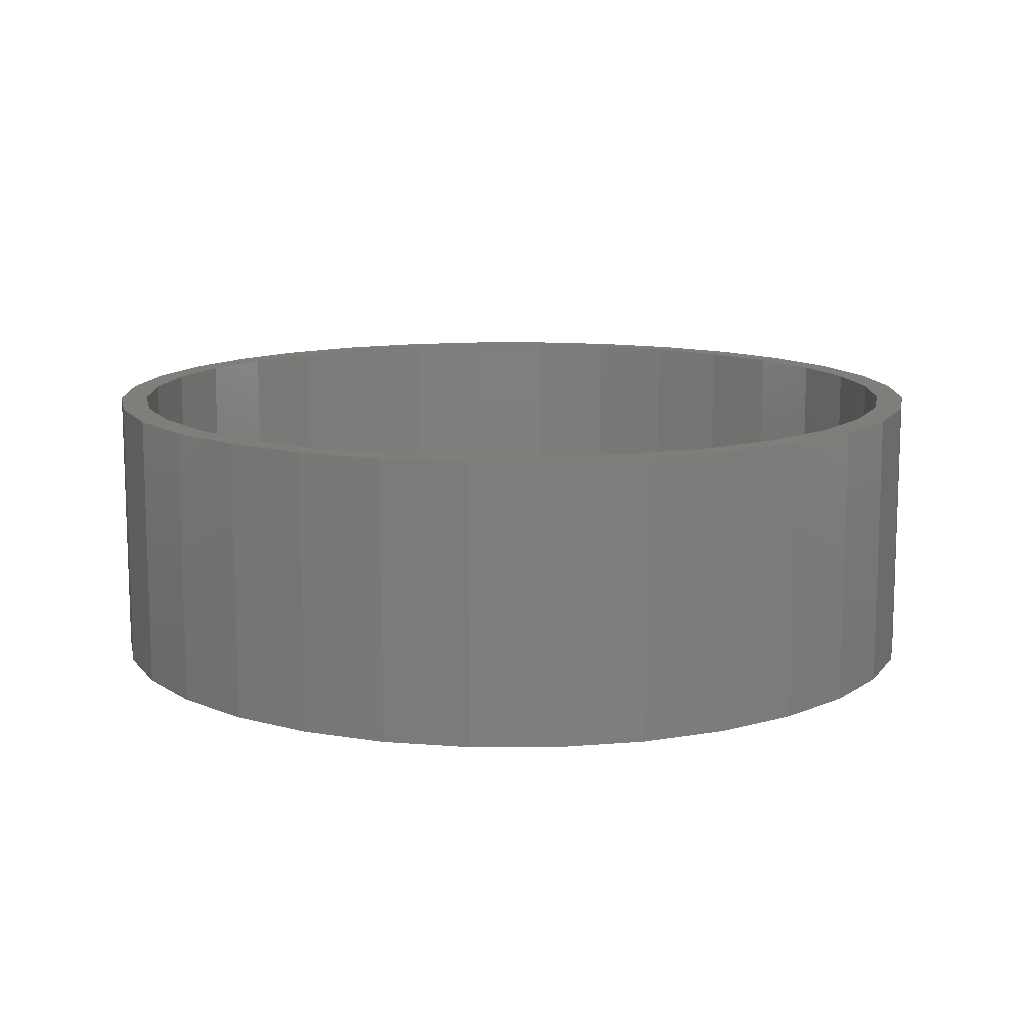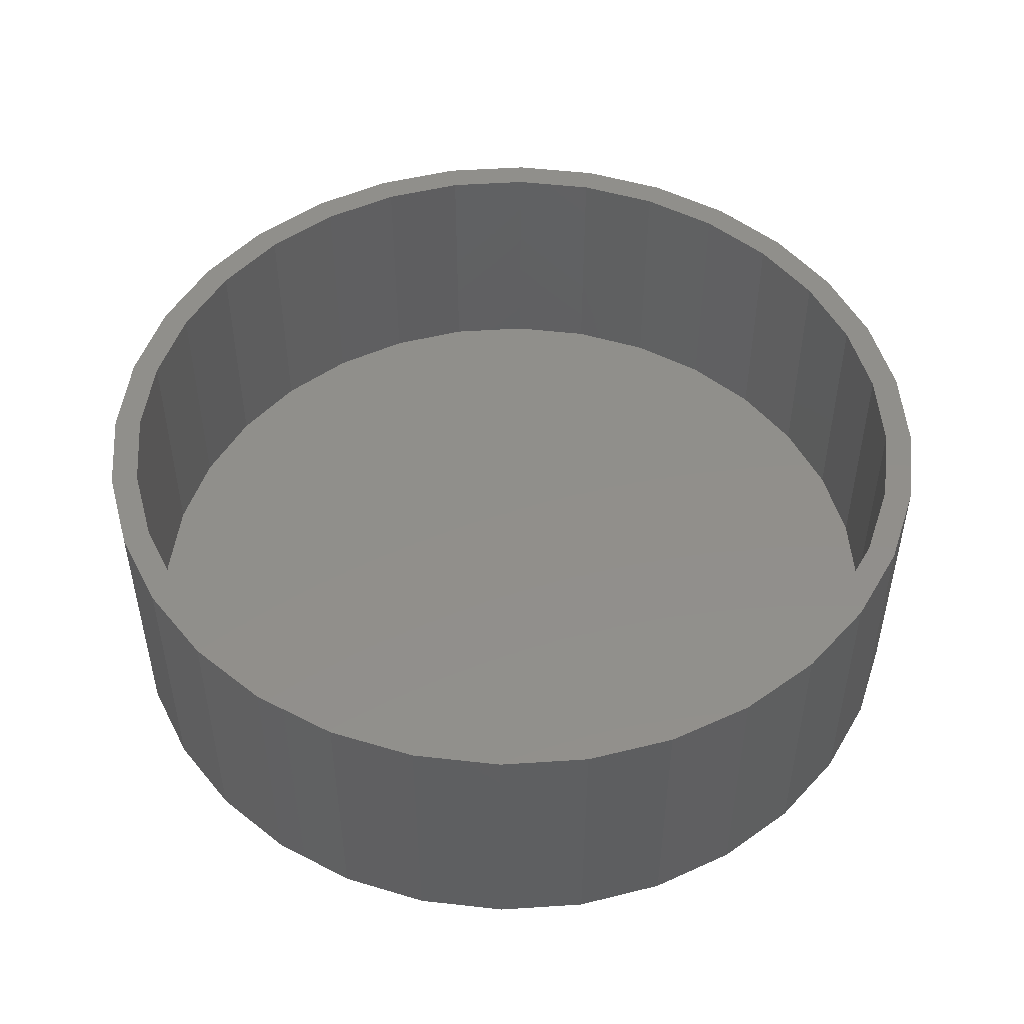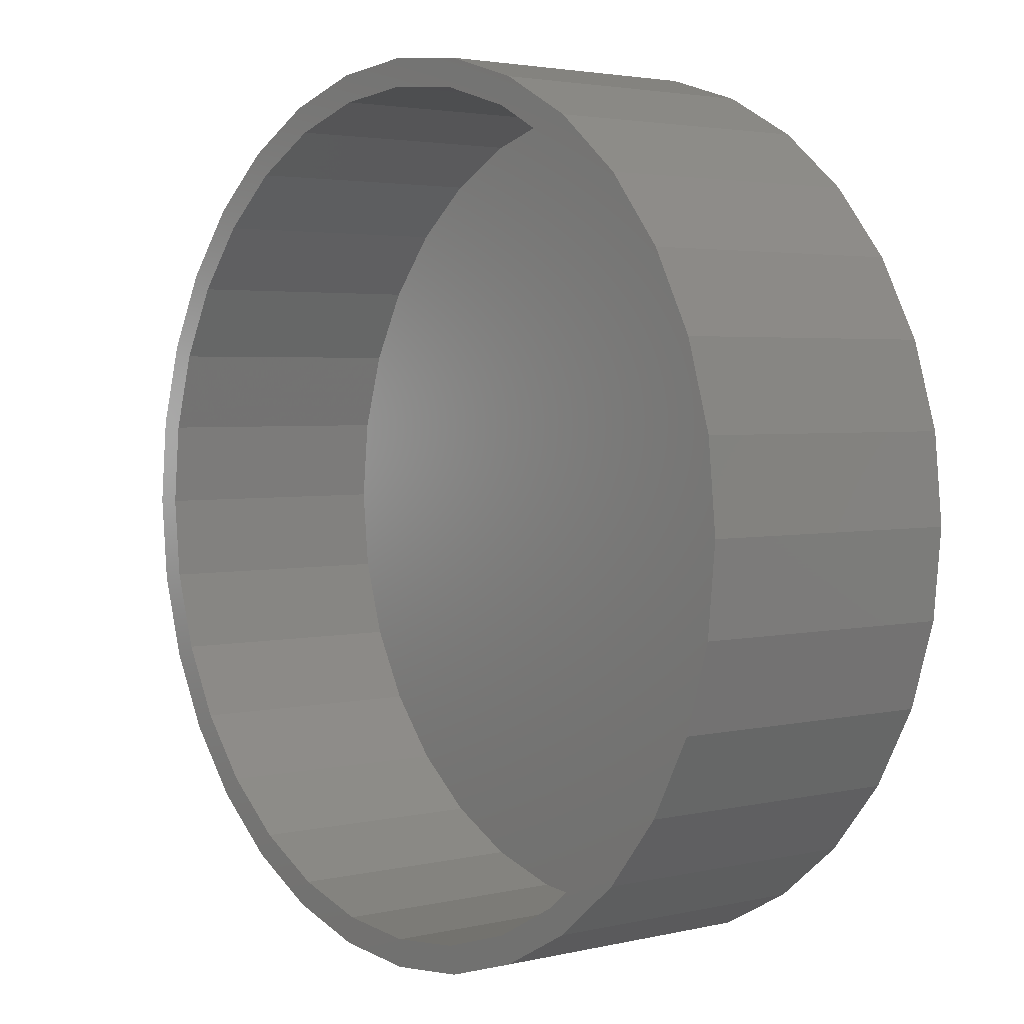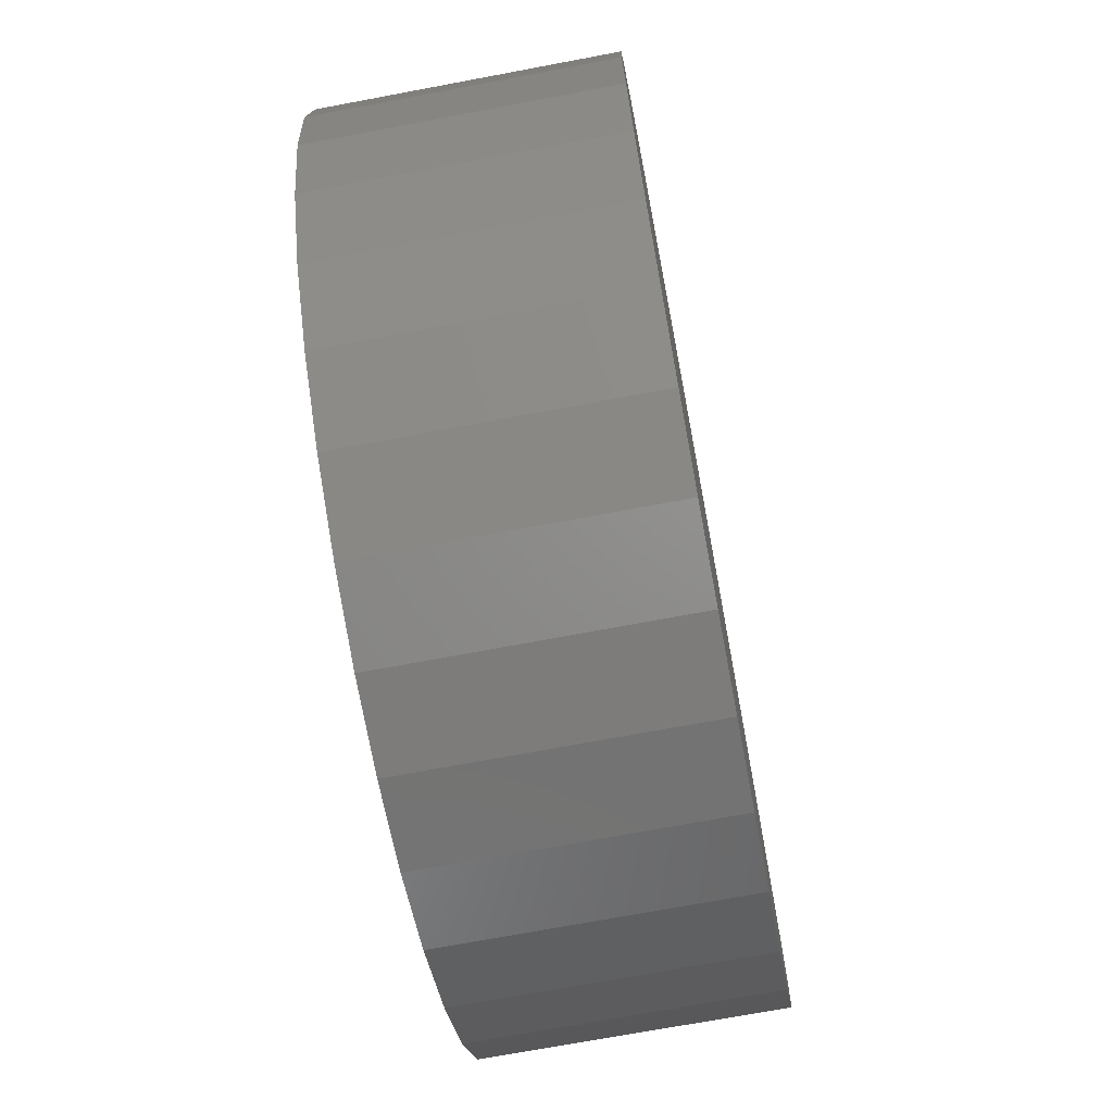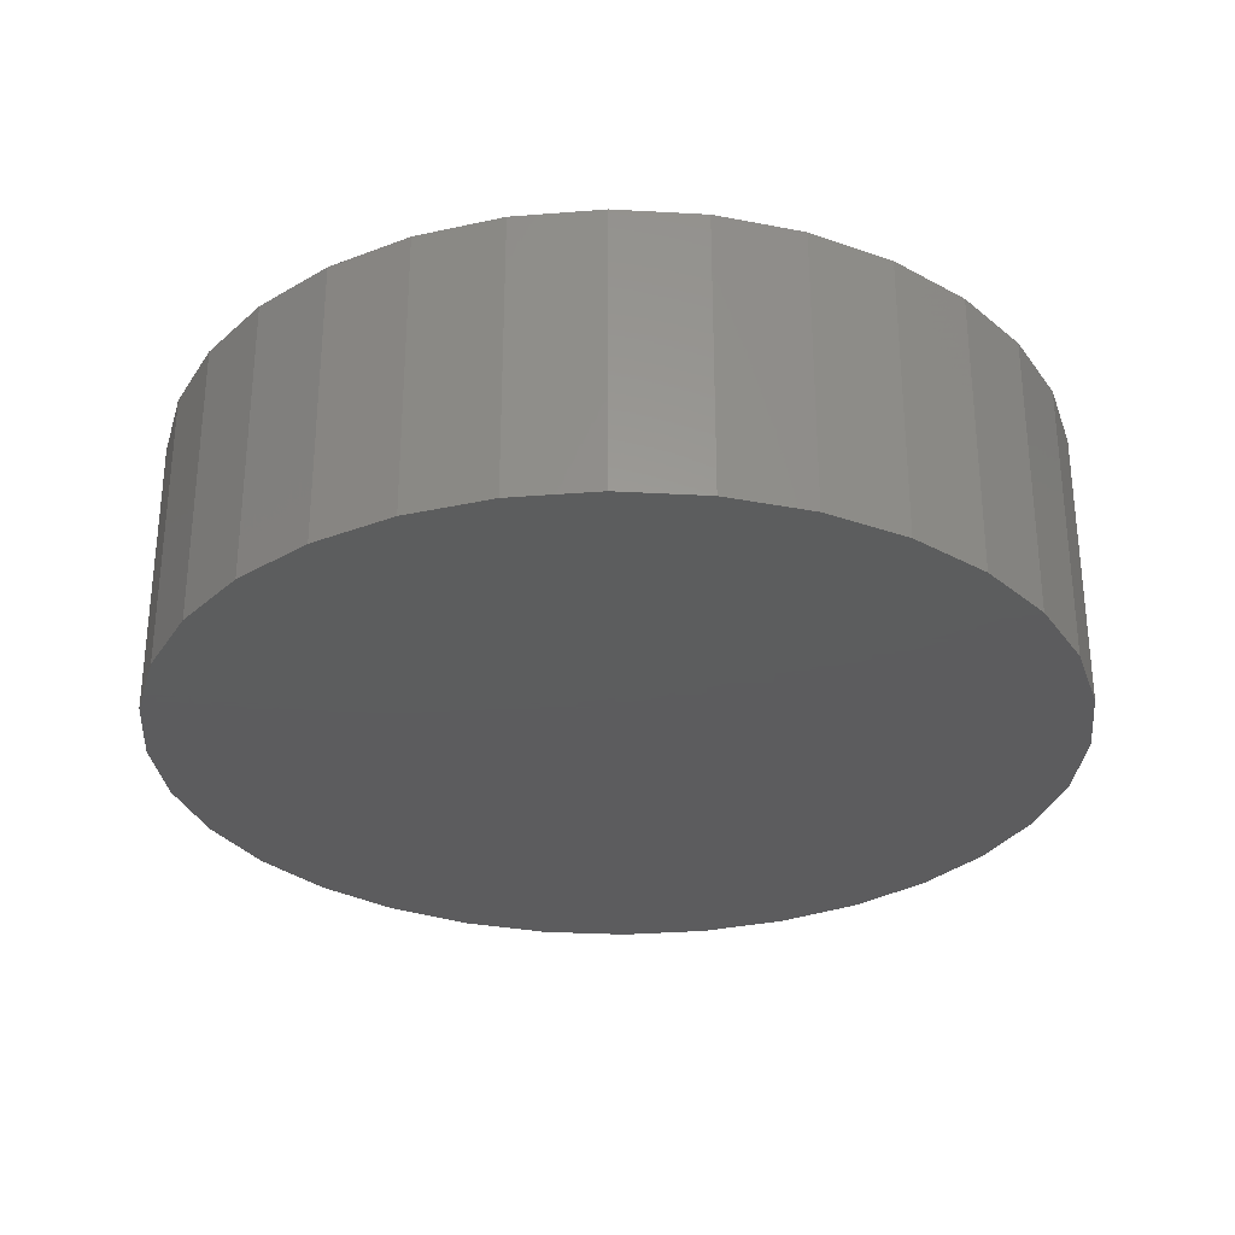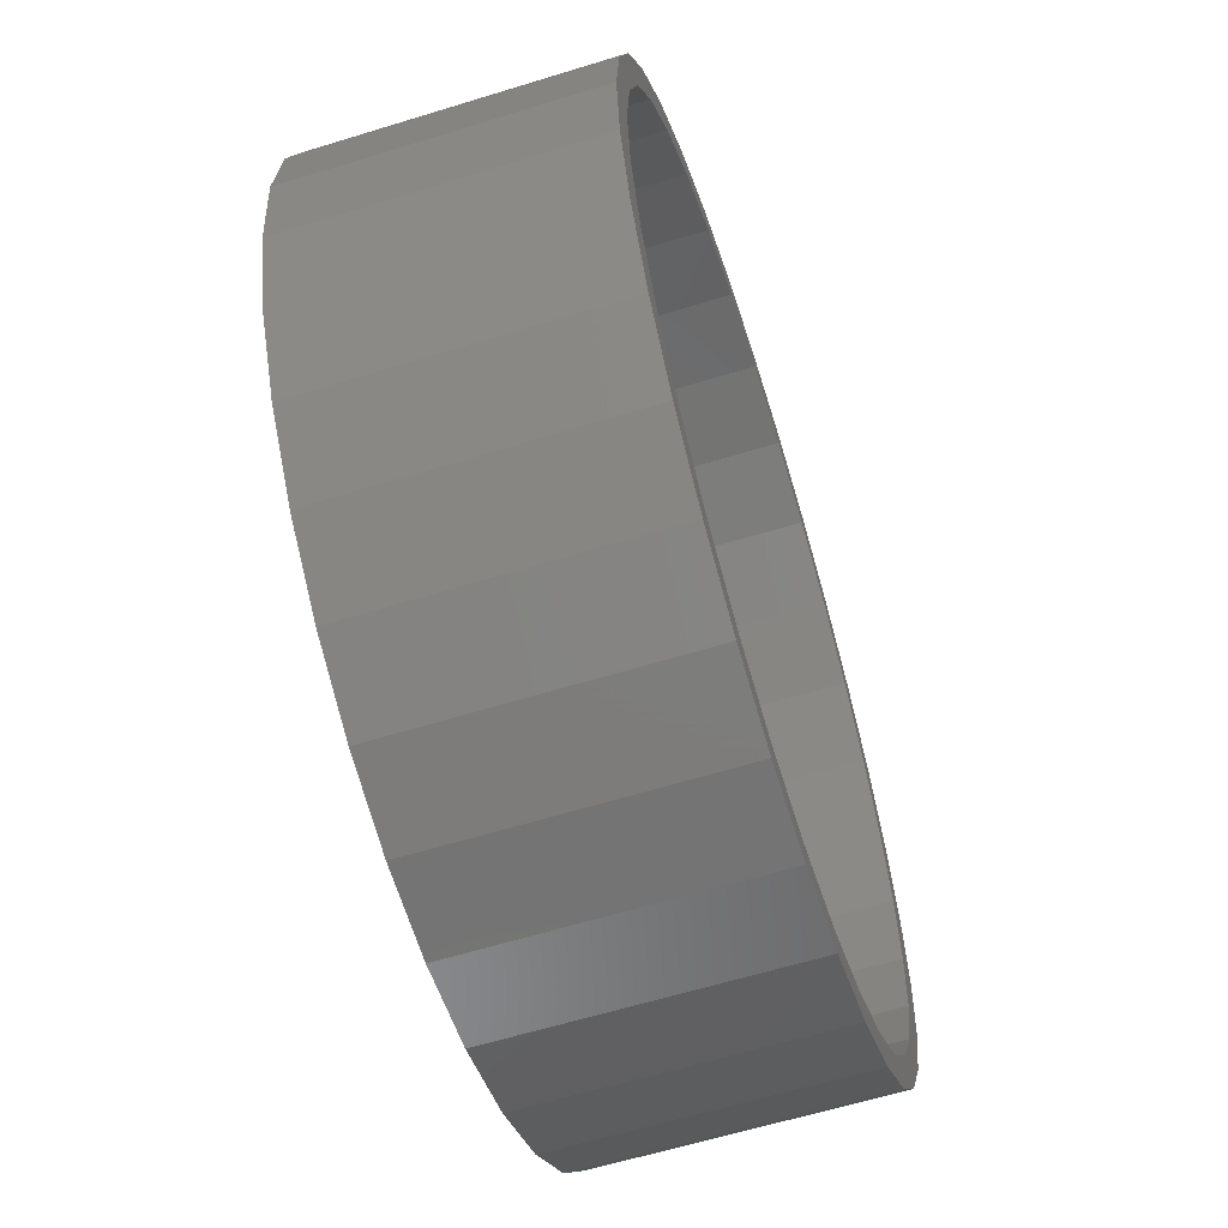
<metadata>
{"format":"stl","ext":"stl","renderer":"f3d","projection":"perspective","resolution":1024,"background":"white","views":[{"elev":11.9,"azim":5.3,"up":"+Y"},{"elev":49.9,"azim":-43.5,"up":"+Y"},{"elev":3.0,"azim":-129.1,"up":"+Z"},{"elev":-70.5,"azim":-79.3,"up":"+Z"},{"elev":-30.1,"azim":91.0,"up":"+Y"},{"elev":-61.2,"azim":107.5,"up":"+Z"}]}
</metadata>
<code>
# stl→obj: 128 verts, 252 faces
v -0.1308 6.787e-17 0.6974
v -0.2821 5.107e-17 0.7002
v 0.007895 8.327e-17 0.711
v -0.2642 5.306e-17 0.6569
v -0.4132 3.652e-17 0.6302
v -0.2642 5.306e-17 -0.6569
v -0.1308 6.787e-17 -0.6974
v -0.2821 5.107e-17 -0.7002
v 0.007895 8.327e-17 -0.711
v 0.2979 1.155e-16 0.7002
v 0.1466 9.867e-17 0.6974
v 0.28 1.135e-16 0.6569
v 0.28 1.135e-16 -0.6569
v 0.429 1.3e-16 -0.6302
v 0.2979 1.155e-16 -0.7002
v 0.1466 9.867e-17 -0.6974
v 0.1558 9.968e-17 0.7433
v 0.007895 8.327e-17 0.7579
v -0.14 6.685e-17 0.7433
v -0.3871 3.941e-17 0.5912
v -0.4949 2.745e-17 0.5028
v -0.528 2.377e-17 0.5359
v -0.5833 1.763e-17 0.395
v -0.6223 1.33e-17 0.4211
v -0.649 1.034e-17 0.2721
v -0.6923 5.529e-18 0.29
v -0.6895 5.844e-18 0.1387
v -0.7354 7.403e-19 0.1479
v -0.7031 4.328e-18 8.42e-17
v -0.75 -8.765e-19 9.281e-17
v -0.6895 5.844e-18 -0.1387
v -0.7354 7.403e-19 -0.1479
v -0.649 1.034e-17 -0.2721
v -0.6923 5.529e-18 -0.29
v -0.5833 1.763e-17 -0.395
v -0.6223 1.33e-17 -0.4211
v -0.4949 2.745e-17 -0.5028
v -0.528 2.377e-17 -0.5359
v -0.3871 3.941e-17 -0.5912
v -0.4132 3.652e-17 -0.6302
v -0.14 6.685e-17 -0.7433
v 0.007895 8.327e-17 -0.7579
v 0.1558 9.968e-17 -0.7433
v 0.4029 1.271e-16 -0.5912
v 0.5107 1.391e-16 -0.5028
v 0.5438 1.428e-16 -0.5359
v 0.5991 1.489e-16 -0.395
v 0.6381 1.532e-16 -0.4211
v 0.6648 1.562e-16 -0.2721
v 0.7081 1.61e-16 -0.29
v 0.7053 1.607e-16 -0.1387
v 0.7512 1.658e-16 -0.1479
v 0.7189 1.622e-16 -8.995e-17
v 0.7658 1.674e-16 -9.282e-17
v 0.7053 1.607e-16 0.1387
v 0.7512 1.658e-16 0.1479
v 0.6648 1.562e-16 0.2721
v 0.7081 1.61e-16 0.29
v 0.5991 1.489e-16 0.395
v 0.6381 1.532e-16 0.4211
v 0.5107 1.391e-16 0.5028
v 0.5438 1.428e-16 0.5359
v 0.4029 1.271e-16 0.5912
v 0.429 1.3e-16 0.6302
v 0.1466 -0.4375 -0.6974
v 0.28 -0.4375 -0.6569
v 0.4029 -0.4375 -0.5912
v 0.5107 -0.4375 -0.5028
v 0.5991 -0.4375 -0.395
v 0.6648 -0.4375 -0.2721
v 0.7053 -0.4375 -0.1387
v 0.7189 -0.4375 -8.995e-17
v 0.007895 -0.4375 -0.711
v -0.1308 -0.4375 -0.6974
v -0.2642 -0.4375 -0.6569
v -0.3871 -0.4375 -0.5912
v -0.4949 -0.4375 -0.5028
v -0.5833 -0.4375 -0.395
v -0.649 -0.4375 -0.2721
v -0.6895 -0.4375 -0.1387
v -0.7031 -0.4375 8.42e-17
v -0.1308 -0.4375 0.6974
v -0.2642 -0.4375 0.6569
v -0.3871 -0.4375 0.5912
v -0.4949 -0.4375 0.5028
v -0.5833 -0.4375 0.395
v -0.649 -0.4375 0.2721
v -0.6895 -0.4375 0.1387
v 0.007895 -0.4375 0.711
v 0.1466 -0.4375 0.6974
v 0.28 -0.4375 0.6569
v 0.4029 -0.4375 0.5912
v 0.5107 -0.4375 0.5028
v 0.5991 -0.4375 0.395
v 0.6648 -0.4375 0.2721
v 0.7053 -0.4375 0.1387
v -0.14 -0.4844 0.7433
v 0.1558 -0.4844 0.7433
v 0.007895 -0.4844 0.7579
v 0.2979 -0.4844 0.7002
v -0.2821 -0.4844 0.7002
v 0.429 -0.4844 0.6302
v -0.4132 -0.4844 0.6302
v 0.5438 -0.4844 0.5359
v -0.528 -0.4844 0.5359
v 0.6381 -0.4844 0.4211
v -0.6223 -0.4844 0.4211
v 0.7081 -0.4844 0.29
v -0.6923 -0.4844 0.29
v 0.7512 -0.4844 0.1479
v -0.7354 -0.4844 0.1479
v 0.7658 -0.4844 -9.282e-17
v -0.75 -0.4844 9.281e-17
v 0.7512 -0.4844 -0.1479
v -0.7354 -0.4844 -0.1479
v 0.7081 -0.4844 -0.29
v -0.6923 -0.4844 -0.29
v 0.6381 -0.4844 -0.4211
v -0.6223 -0.4844 -0.4211
v 0.5438 -0.4844 -0.5359
v -0.528 -0.4844 -0.5359
v 0.429 -0.4844 -0.6302
v -0.4132 -0.4844 -0.6302
v 0.2979 -0.4844 -0.7002
v -0.2821 -0.4844 -0.7002
v 0.1558 -0.4844 -0.7433
v -0.14 -0.4844 -0.7433
v 0.007895 -0.4844 -0.7579
f 1 2 3
f 2 1 4
f 4 5 2
f 6 7 8
f 8 7 9
f 10 11 3
f 12 11 10
f 13 14 15
f 16 13 15
f 9 16 15
f 10 3 17
f 17 3 18
f 3 2 18
f 18 2 19
f 4 20 5
f 5 20 21
f 5 21 22
f 22 21 23
f 22 23 24
f 24 23 25
f 24 25 26
f 26 25 27
f 26 27 28
f 28 27 29
f 28 29 30
f 30 29 31
f 30 31 32
f 32 31 33
f 32 33 34
f 34 33 35
f 34 35 36
f 36 35 37
f 36 37 38
f 38 37 39
f 38 39 40
f 40 39 6
f 40 6 8
f 8 9 41
f 41 9 42
f 9 15 42
f 42 15 43
f 13 44 14
f 14 44 45
f 14 45 46
f 46 45 47
f 46 47 48
f 48 47 49
f 48 49 50
f 50 49 51
f 50 51 52
f 52 51 53
f 52 53 54
f 54 53 55
f 54 55 56
f 56 55 57
f 56 57 58
f 58 57 59
f 58 59 60
f 60 59 61
f 60 61 62
f 62 61 63
f 62 63 64
f 64 63 12
f 64 12 10
f 9 65 16
f 16 65 66
f 16 66 13
f 13 66 67
f 13 67 44
f 44 67 68
f 44 68 45
f 45 68 69
f 45 69 47
f 47 69 70
f 47 70 49
f 49 70 71
f 49 71 51
f 51 71 72
f 51 72 53
f 65 9 73
f 73 9 7
f 73 7 74
f 74 7 6
f 74 6 75
f 75 6 39
f 75 39 76
f 76 39 37
f 76 37 77
f 77 37 35
f 77 35 78
f 78 35 33
f 78 33 79
f 79 33 31
f 79 31 80
f 80 31 29
f 80 29 81
f 3 82 1
f 1 82 83
f 1 83 4
f 4 83 84
f 4 84 20
f 20 84 85
f 20 85 21
f 21 85 86
f 21 86 23
f 23 86 87
f 23 87 25
f 25 87 88
f 25 88 27
f 27 88 81
f 27 81 29
f 82 3 89
f 89 3 11
f 89 11 90
f 90 11 12
f 90 12 91
f 91 12 63
f 91 63 92
f 92 63 61
f 92 61 93
f 93 61 59
f 93 59 94
f 94 59 57
f 94 57 95
f 95 57 55
f 95 55 96
f 96 55 53
f 96 53 72
f 89 90 82
f 73 74 65
f 65 74 75
f 65 75 66
f 66 75 76
f 66 76 67
f 67 76 77
f 67 77 68
f 68 77 78
f 68 78 69
f 69 78 79
f 69 79 70
f 70 79 80
f 70 80 71
f 71 80 81
f 71 81 72
f 72 81 88
f 72 88 96
f 96 88 87
f 96 87 95
f 95 87 86
f 95 86 94
f 94 86 85
f 94 85 93
f 93 85 84
f 93 84 92
f 92 84 83
f 92 83 91
f 91 83 82
f 91 82 90
f 97 98 99
f 98 97 100
f 100 97 101
f 100 101 102
f 102 101 103
f 102 103 104
f 104 103 105
f 104 105 106
f 106 105 107
f 106 107 108
f 108 107 109
f 108 109 110
f 110 109 111
f 110 111 112
f 112 111 113
f 112 113 114
f 114 113 115
f 114 115 116
f 116 115 117
f 116 117 118
f 118 117 119
f 118 119 120
f 120 119 121
f 120 121 122
f 122 121 123
f 122 123 124
f 124 123 125
f 124 125 126
f 126 125 127
f 126 127 128
f 54 112 52
f 52 112 114
f 52 114 50
f 50 114 116
f 50 116 48
f 48 116 118
f 48 118 46
f 46 118 120
f 46 120 14
f 14 120 122
f 14 122 15
f 15 122 124
f 15 124 43
f 43 124 126
f 43 126 42
f 42 126 128
f 42 128 41
f 41 128 127
f 41 127 8
f 8 127 125
f 8 125 40
f 40 125 123
f 40 123 38
f 38 123 121
f 38 121 36
f 36 121 119
f 36 119 34
f 34 119 117
f 34 117 32
f 32 117 115
f 32 115 30
f 30 115 113
f 30 113 28
f 28 113 111
f 28 111 26
f 26 111 109
f 26 109 24
f 24 109 107
f 24 107 22
f 22 107 105
f 22 105 5
f 5 105 103
f 5 103 2
f 2 103 101
f 2 101 19
f 19 101 97
f 19 97 18
f 18 97 99
f 18 99 17
f 17 99 98
f 17 98 10
f 10 98 100
f 10 100 64
f 64 100 102
f 64 102 62
f 62 102 104
f 62 104 60
f 60 104 106
f 60 106 58
f 58 106 108
f 58 108 56
f 56 108 110
f 56 110 54
f 54 110 112

</code>
